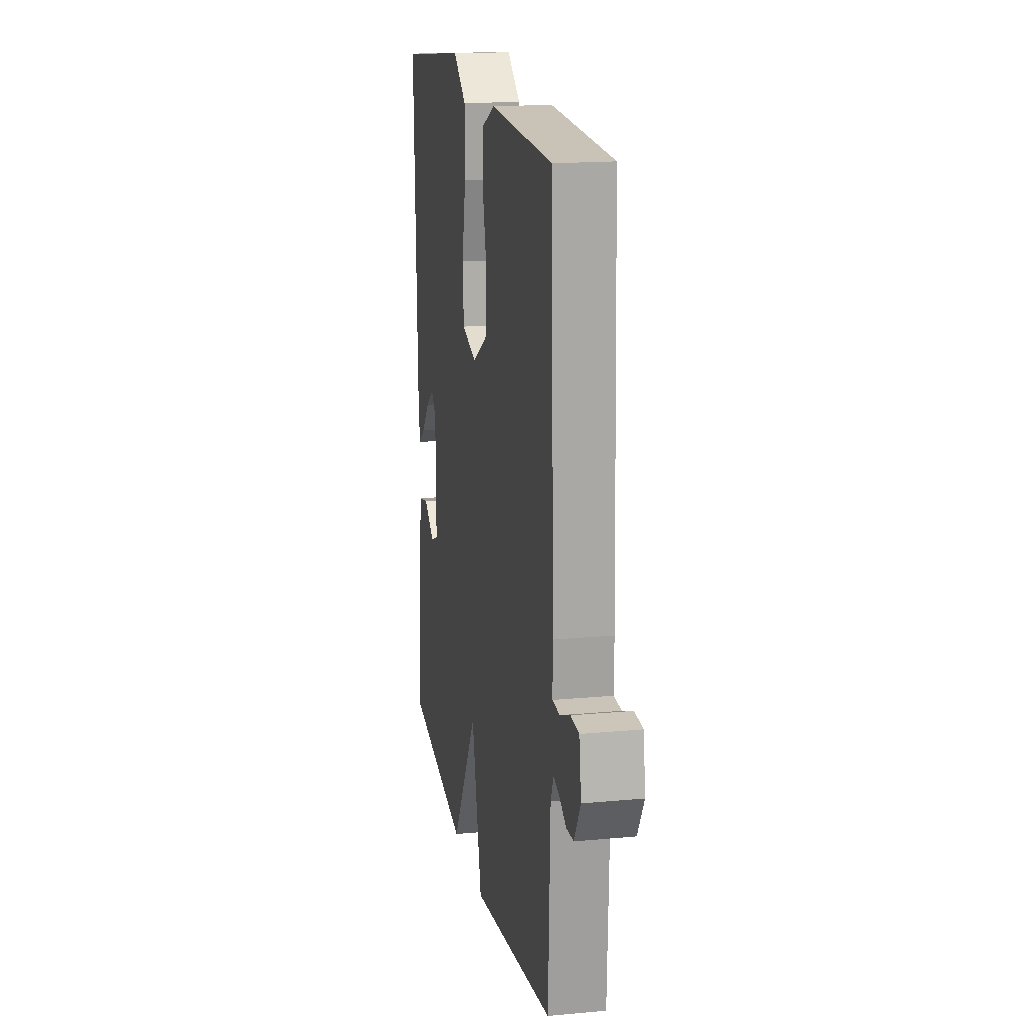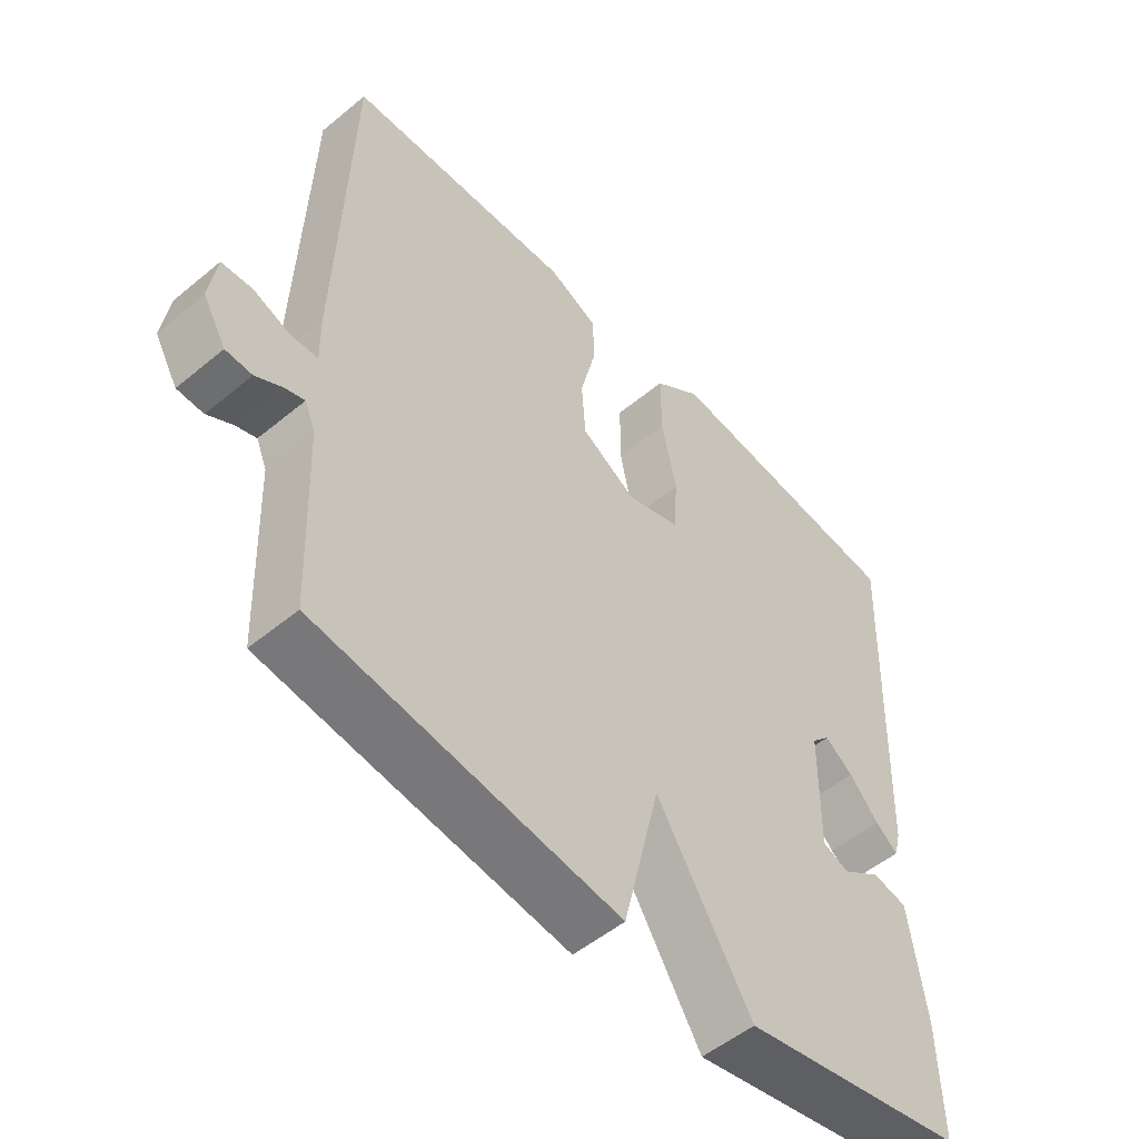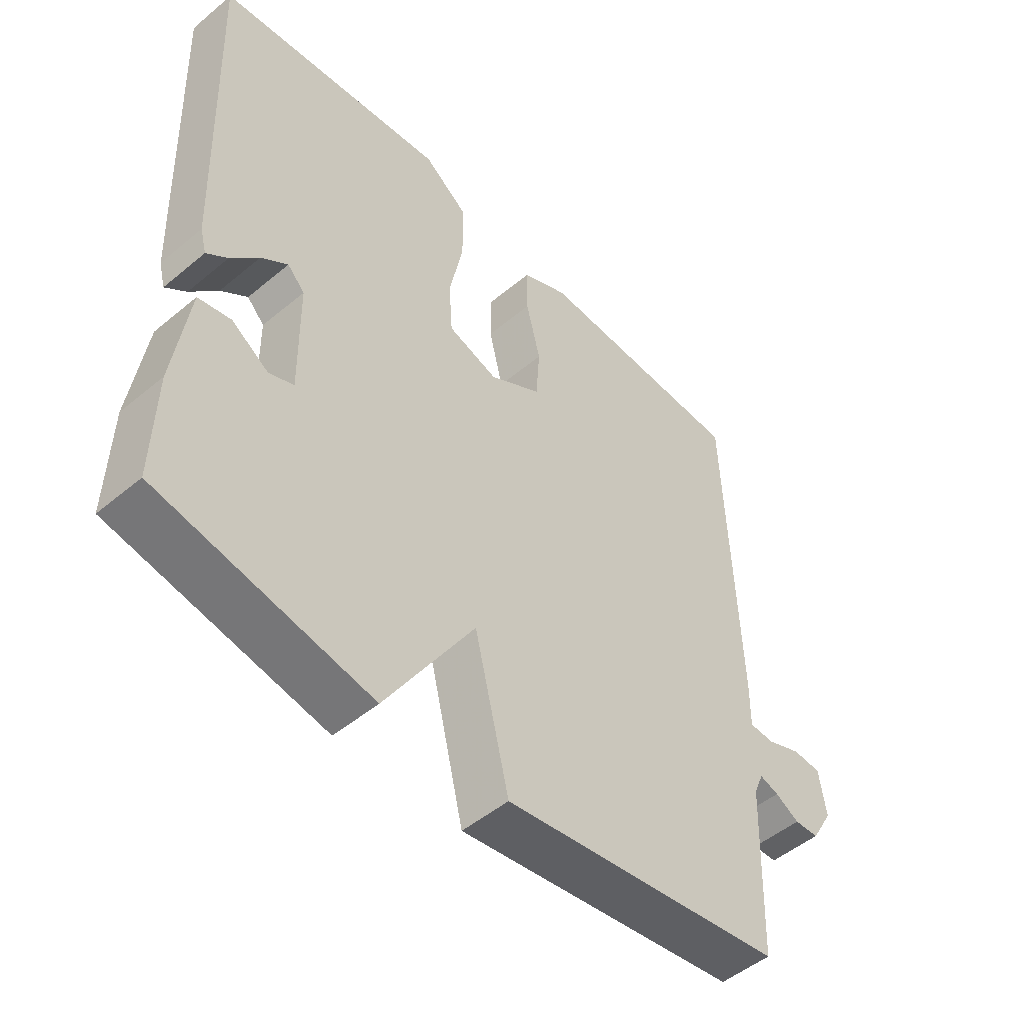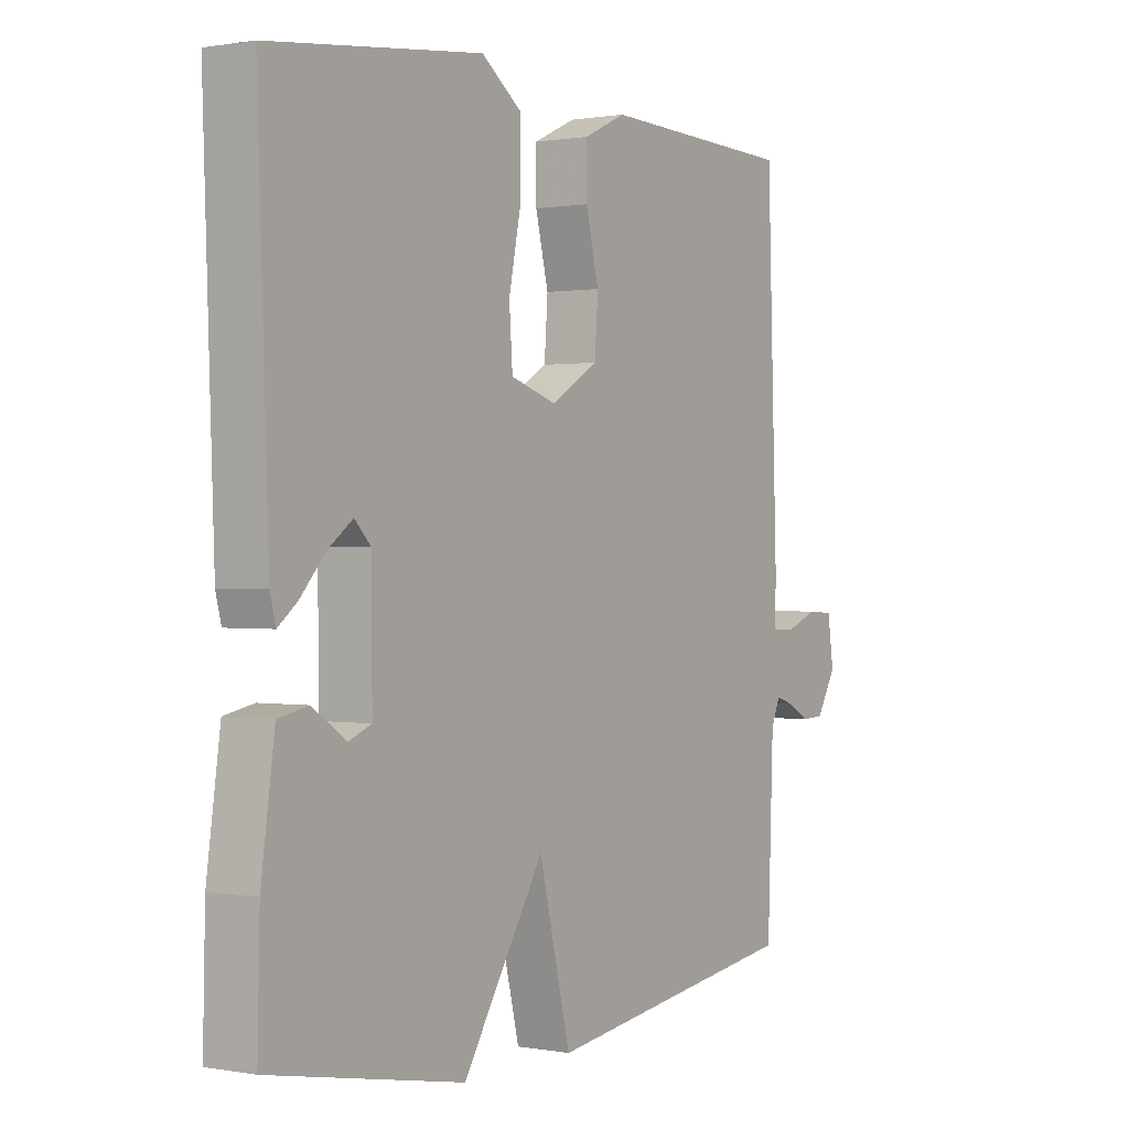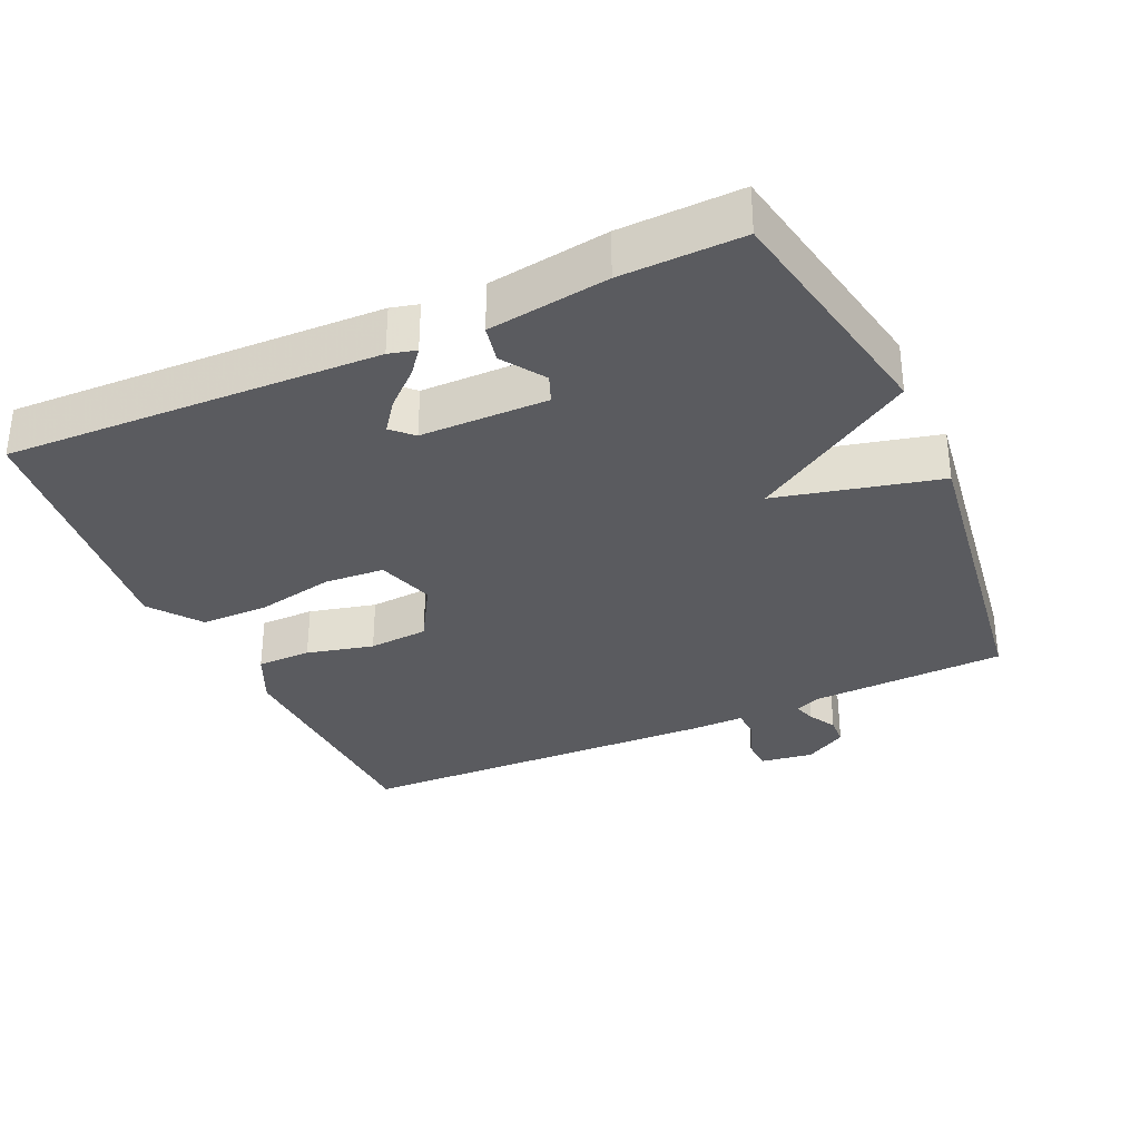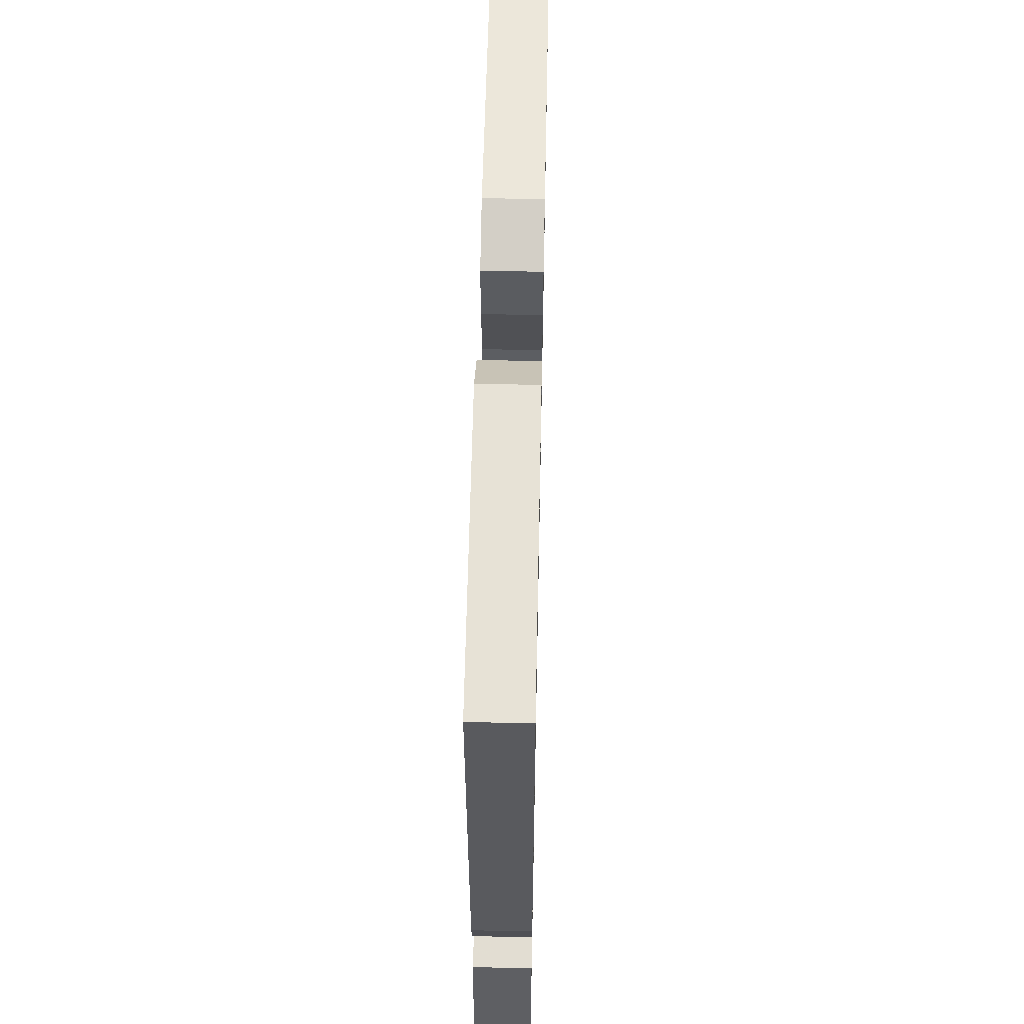
<metadata>
{"format":"obj","ext":"obj","renderer":"f3d","projection":"perspective","resolution":1024,"background":"white","views":[{"elev":17.2,"azim":-100.6,"up":"+Z"},{"elev":-52.2,"azim":-48.2,"up":"+Z"},{"elev":-50.0,"azim":132.5,"up":"+Z"},{"elev":0.6,"azim":123.9,"up":"+Z"},{"elev":-32.9,"azim":114.5,"up":"+Y"},{"elev":56.3,"azim":91.2,"up":"+Z"}]}
</metadata>
<code>
v 0.5 0.07 0.5
v 0.481 0.07 -0.03
v 0.471 0.07 -0.069
v 0.437 0.07 -0.042
v 0.392 0.07 0.008
v 0.349 0.07 0.04
v 0.321 0.07 0.011
v 0.319 0.07 -0.17
v 0.359 0.07 -0.186
v 0.419 0.07 -0.146
v 0.472 0.07 -0.157
v 0.496 0.07 -0.328
v 0.5 0.07 -0.5
v 0.158 0.07 -0.565
v 0.014 0.07 -0.333
v -0.042 0.07 -0.565
v -0.5 0.07 -0.5
v -0.51 0.07 -0.223
v -0.526 0.07 -0.185
v -0.557 0.07 -0.195
v -0.596 0.07 -0.217
v -0.636 0.07 -0.215
v -0.671 0.07 -0.155
v -0.66 0.07 -0.08
v -0.614 0.07 -0.077
v -0.558 0.07 -0.099
v -0.517 0.07 -0.097
v -0.518 0.07 -0.025
v -0.5 0.07 0.5
v -0.154 0.07 0.513
v -0.079 0.07 0.478
v -0.079 0.07 0.401
v -0.102 0.07 0.306
v -0.096 0.07 0.221
v -0.012 0.07 0.171
v 0.069 0.07 0.197
v 0.075 0.07 0.282
v 0.053 0.07 0.391
v 0.053 0.07 0.489
v 0.125 0.07 0.543
v 0.5 0 0.5
v 0.481 0 -0.03
v 0.471 0 -0.069
v 0.437 0 -0.042
v 0.392 0 0.008
v 0.349 0 0.04
v 0.321 0 0.011
v 0.319 0 -0.17
v 0.359 0 -0.186
v 0.419 0 -0.146
v 0.472 0 -0.157
v 0.496 0 -0.328
v 0.5 0 -0.5
v 0.158 0 -0.565
v 0.014 0 -0.333
v -0.042 0 -0.565
v -0.5 0 -0.5
v -0.51 0 -0.223
v -0.526 0 -0.185
v -0.557 0 -0.195
v -0.596 0 -0.217
v -0.636 0 -0.215
v -0.671 0 -0.155
v -0.66 0 -0.08
v -0.614 0 -0.077
v -0.558 0 -0.099
v -0.517 0 -0.097
v -0.518 0 -0.025
v -0.5 0 0.5
v -0.154 0 0.513
v -0.079 0 0.478
v -0.079 0 0.401
v -0.102 0 0.306
v -0.096 0 0.221
v -0.012 0 0.171
v 0.069 0 0.197
v 0.075 0 0.282
v 0.053 0 0.391
v 0.053 0 0.489
v 0.125 0 0.543
f 40 1 2
f 39 40 2
f 38 39 2
f 37 38 2
f 36 37 2
f 31 32 33
f 30 31 33
f 29 30 33
f 28 29 33
f 27 28 33
f 27 33 34
f 24 25 26
f 23 24 26
f 22 23 26
f 21 22 26
f 20 21 26
f 19 20 26 27
f 27 34 35
f 19 27 35
f 18 19 35
f 18 35 36
f 17 18 36
f 16 17 36
f 15 16 36
f 12 13 14
f 11 12 14
f 10 11 14
f 9 10 14
f 2 3 4 5
f 2 5 6
f 36 2 6
f 8 9 14 15
f 7 8 15 36
f 6 7 36
f 42 41 80
f 42 80 79
f 42 79 78
f 42 78 77
f 42 77 76
f 73 72 71
f 73 71 70
f 73 70 69
f 73 69 68
f 73 68 67
f 74 73 67
f 66 65 64
f 66 64 63
f 66 63 62
f 66 62 61
f 66 61 60
f 67 66 60 59
f 75 74 67
f 75 67 59
f 75 59 58
f 76 75 58
f 76 58 57
f 76 57 56
f 76 56 55
f 54 53 52
f 54 52 51
f 54 51 50
f 54 50 49
f 45 44 43 42
f 46 45 42
f 46 42 76
f 55 54 49 48
f 76 55 48 47
f 76 47 46
f 1 41 42 2
f 2 42 43 3
f 3 43 44 4
f 4 44 45 5
f 5 45 46 6
f 6 46 47 7
f 7 47 48 8
f 8 48 49 9
f 9 49 50 10
f 10 50 51 11
f 11 51 52 12
f 12 52 53 13
f 13 53 54 14
f 14 54 55 15
f 15 55 56 16
f 16 56 57 17
f 17 57 58 18
f 18 58 59 19
f 19 59 60 20
f 20 60 61 21
f 21 61 62 22
f 22 62 63 23
f 23 63 64 24
f 24 64 65 25
f 25 65 66 26
f 26 66 67 27
f 27 67 68 28
f 28 68 69 29
f 29 69 70 30
f 30 70 71 31
f 31 71 72 32
f 32 72 73 33
f 33 73 74 34
f 34 74 75 35
f 35 75 76 36
f 36 76 77 37
f 37 77 78 38
f 38 78 79 39
f 39 79 80 40
f 40 80 41 1

</code>
